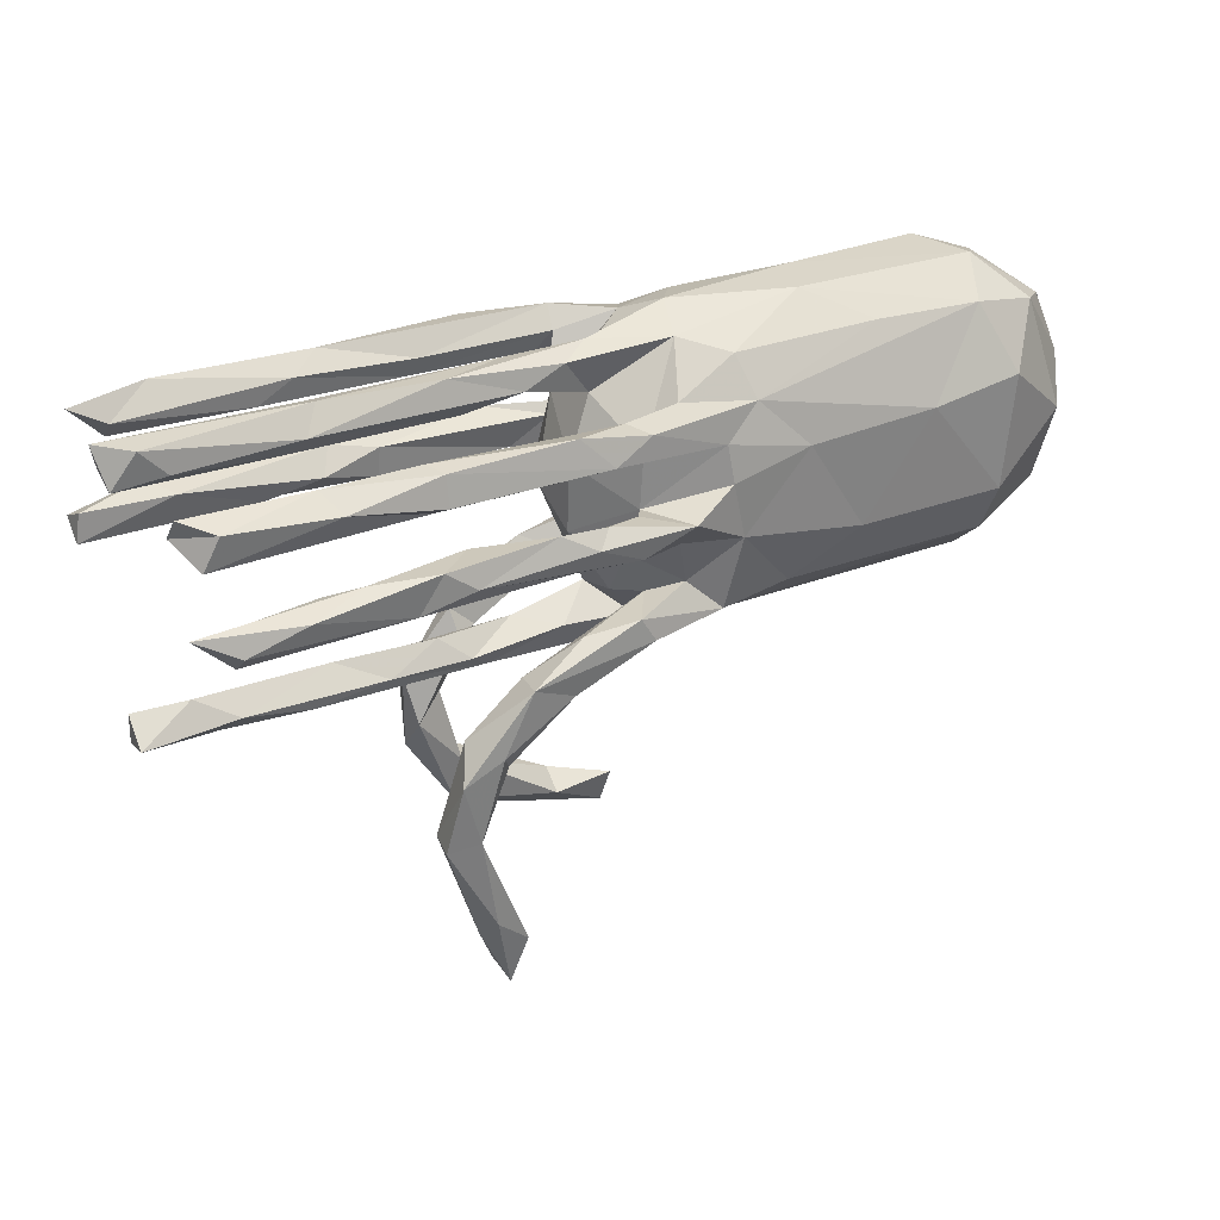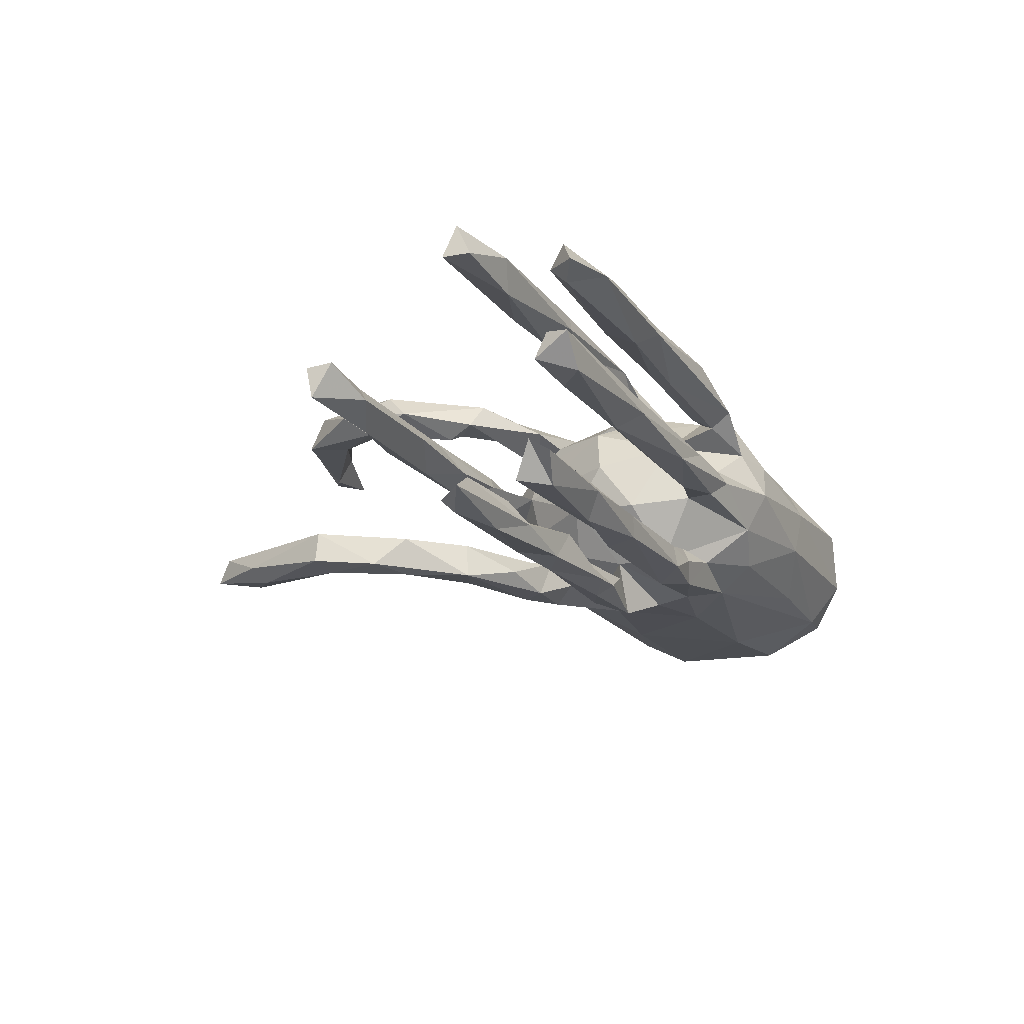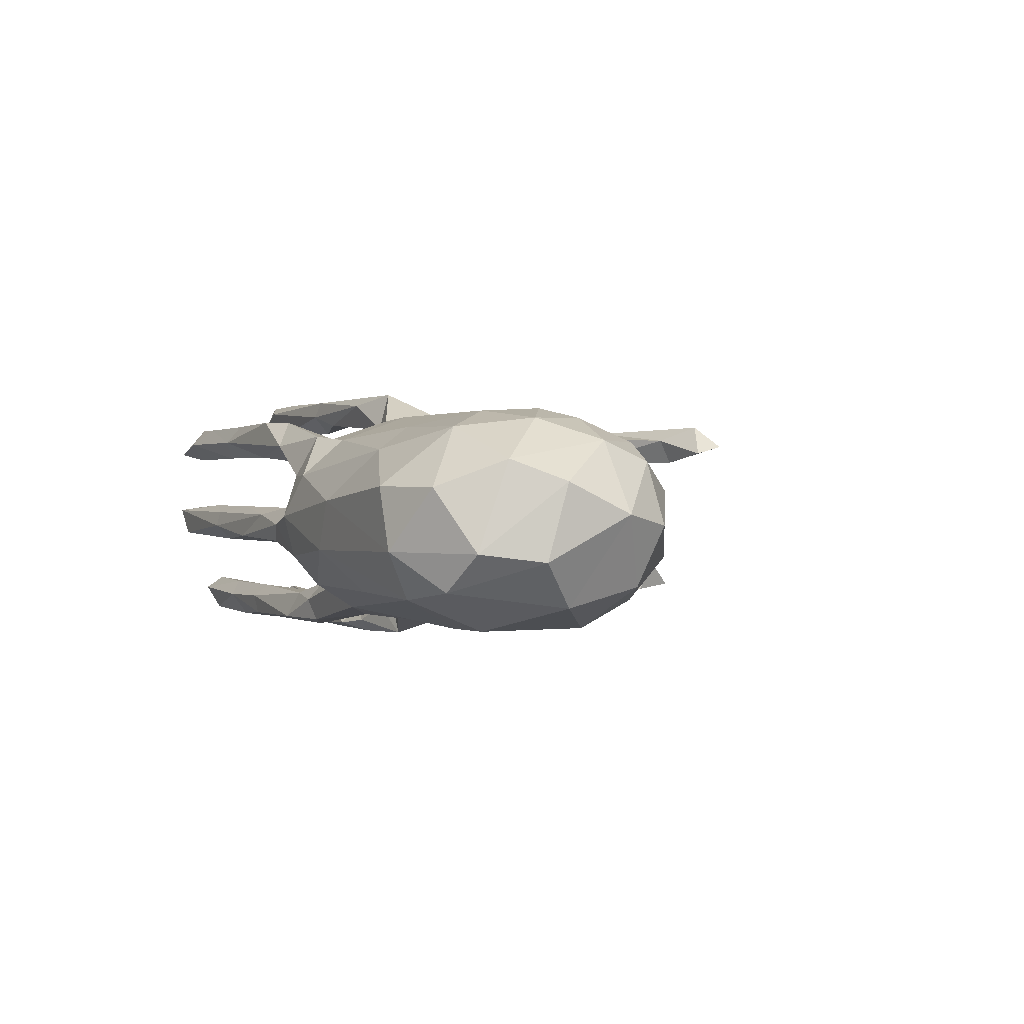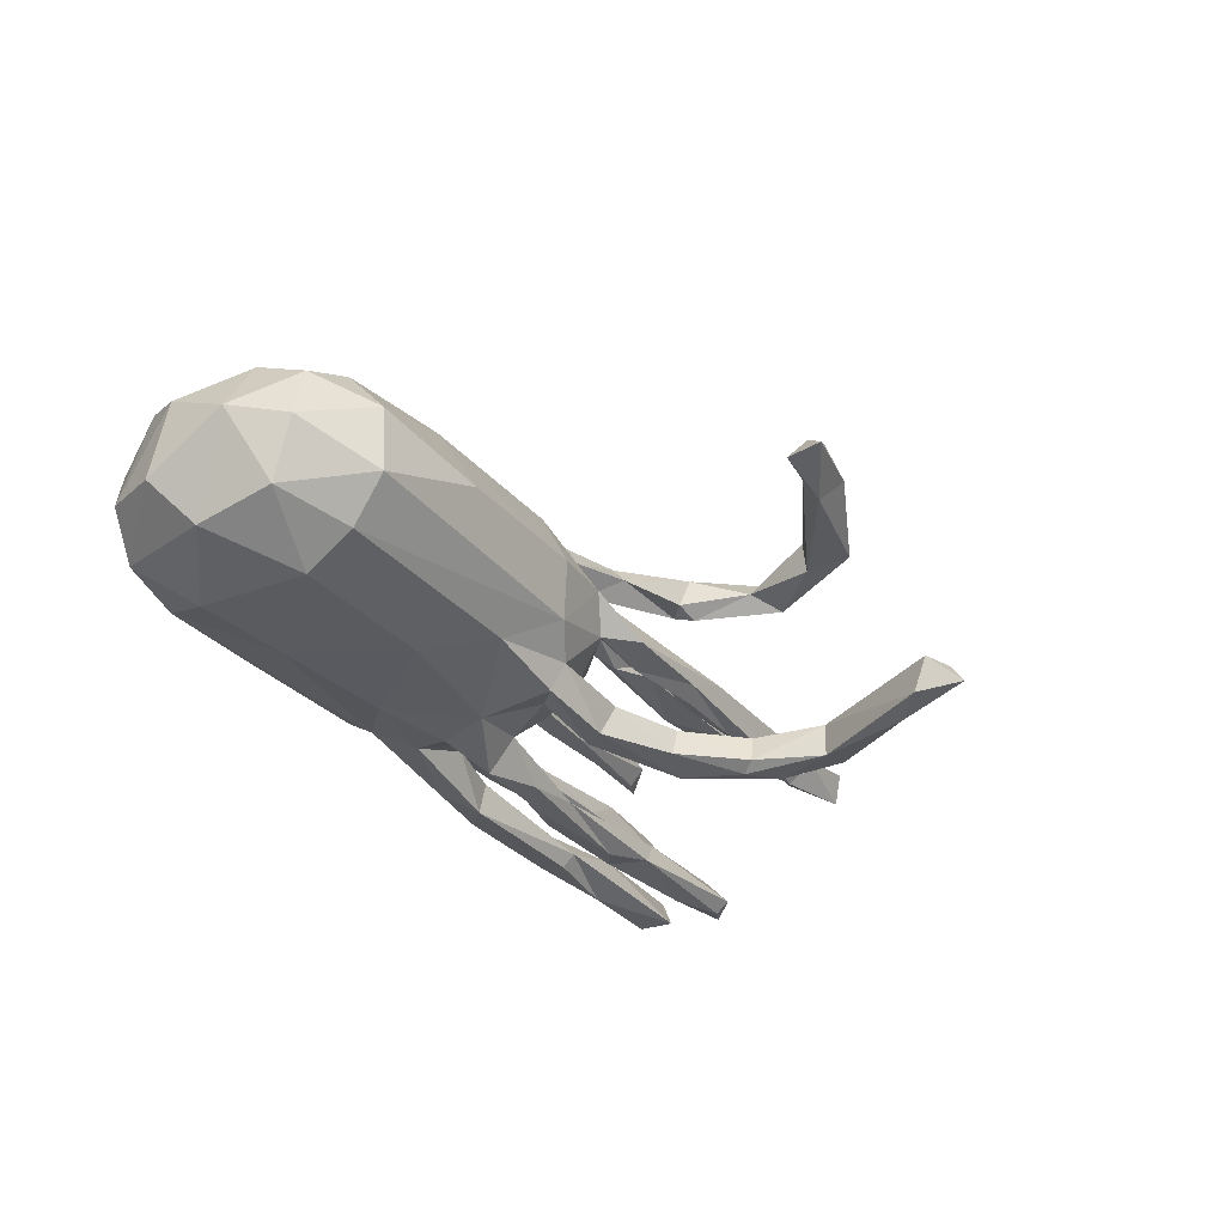
<metadata>
{"format":"obj","ext":"obj","renderer":"f3d","projection":"perspective","resolution":1024,"background":"white","views":[{"elev":28.5,"azim":148.4,"up":"+Y"},{"elev":-17.3,"azim":115.3,"up":"+Z"},{"elev":-0.2,"azim":-114.0,"up":"+Z"},{"elev":-32.0,"azim":-56.3,"up":"+Z"}]}
</metadata>
<code>
v 0.1627 0.2262 -0.0475
v 0.5003 0.06793 -0.1933
v 0.3747 0.2087 -0.2002
v -0.7767 0.02414 -0.146
v 0.2832 0.269 -0.0354
v 0.2279 -0.3431 0.1342
v 0.3466 0.2414 0.02657
v 0.16 -0.2166 -0.1808
v 0.2843 -0.4347 0.1509
v 0.7737 -0.2195 0.04516
v 0.6151 0.08055 0.1865
v 0.6906 -0.1521 0.00566
v -0.1652 0.1828 -0.1666
v -0.6468 0.1737 0.1531
v 0.02324 0.2376 0.112
v -0.1602 -0.2104 -0.07348
v 0.2948 -0.5905 -0.1686
v 0.3879 0.2066 0.006683
v -0.02945 -0.1955 -0.03619
v -0.01812 0.05673 0.2455
v 0.08761 -0.02331 -0.03662
v 0.1768 -0.2482 0.1679
v 0.7605 0.05477 0.2578
v -0.109 0.06928 -0.1923
v -0.7903 0.1908 -0.05663
v 0.04737 -0.1181 -0.1841
v 0.7272 0.2337 0.2022
v 0.02023 -0.5993 0.1201
v -0.1494 0.2467 -0.1236
v 0.253 -0.1969 -0.03259
v 0.009393 -0.1344 0.08701
v 0.2827 -0.306 -0.1224
v 0.193 -0.4711 0.1757
v 0.6521 0.2787 0.1666
v 0.0591 0.0121 0.12
v -0.0234 -0.2005 0.03219
v 0.1182 0.06466 -0.2068
v 0.1617 0.2099 -0.1982
v 0.02211 0.03897 -0.1372
v 0.04525 0.1929 -0.03013
v 0.6775 0.0368 -0.1553
v -0.7427 -0.137 0.09561
v 0.09457 -0.1829 -0.03606
v 0.5304 0.1889 -0.2096
v 0.1687 -0.2312 0.1198
v 0.6799 0.02352 0.2443
v 0.6487 -0.2241 0.01851
v 0.3892 -0.1933 -0.03022
v -0.07723 0.2701 -0.07127
v -0.1072 0.2991 0.004545
v 0.3576 0.08647 0.2187
v -0.2145 0.09473 0.1912
v 0.7477 0.2664 -0.03146
v -0.2516 0.09682 -0.1878
v 0.3638 -0.1833 0.03499
v 0.0631 -0.1827 0.133
v 0.7683 0.03241 0.2018
v 0.2585 0.203 0.1432
v -0.645 0.2874 -0.05414
v 0.2368 -0.6428 -0.1586
v -0.1012 0.1323 -0.1839
v 0.2226 -0.2224 -0.01596
v 0.06734 -0.1548 0.1668
v 0.5025 0.2126 0.1343
v 0.4687 -0.1569 0.005045
v 0.6987 -0.000726 -0.1975
v -0.4782 -0.1824 0.1227
v 0.7227 0.2078 0.1623
v -0.31 0.2955 -0.05612
v 0.7794 -0.2044 -0.01165
v -0.406 0.1641 0.1624
v -0.253 -0.153 -0.1374
v -0.8297 0.08668 -0.07022
v 0.1776 -0.2166 -0.1282
v 0.3744 0.1859 -0.1418
v 0.1005 0.0222 0.2475
v 0.7953 0.2685 0.01994
v -0.8319 0.05085 0.05956
v -0.6509 0.1249 -0.1878
v 0.3928 0.2717 0.1622
v 0.518 0.155 -0.1454
v 0.1662 -0.1638 0.004984
v 0.5064 0.2321 -0.04407
v 0.4667 0.02285 -0.1676
v 0.4779 0.2716 -0.01485
v -0.1579 -0.08299 0.1739
v 0.05645 -0.6294 0.1674
v 0.2318 -0.6701 -0.09911
v -0.09459 -0.6039 0.1365
v -0.5833 0.09599 0.1841
v 0.134 0.1929 -0.1501
v 0.138 -0.1833 0.03367
v 0.6042 0.2052 0.02346
v -0.7589 -0.04832 0.1298
v -0.359 -0.06612 -0.1848
v 0.1411 0.2613 0.1935
v 0.6451 0.09192 0.2399
v -0.008872 0.06773 0.1759
v -0.1326 -0.0263 -0.1883
v 0.1341 -0.1331 -0.1609
v 0.7608 0.07969 0.2034
v 0.5551 0.05264 -0.1641
v 0.2761 -0.6949 -0.1075
v 0.6943 0.02186 -0.2188
v 0.2048 -0.528 0.1881
v -0.1902 -0.2366 0.01683
v 0.09035 0.08499 0.2289
v 0.06353 0.1965 -0.1612
v 0.4313 0.009908 -0.2151
v -0.786 0.1346 0.09598
v -0.6024 0.2389 -0.1354
v 0.7525 0.2185 -0.1585
v -0.02272 0.03717 -0.2258
v 0.5632 0.2586 0.1958
v 0.3433 0.0782 0.2487
v 0.7805 0.2684 0.1481
v 0.3755 0.1606 -0.2106
v -0.6462 -0.2213 -0.0667
v 0.01463 -0.5737 0.1665
v 0.05653 0.01886 0.195
v -0.102 -0.1738 -0.1157
v 0.03656 0.1762 -0.1276
v 0.01627 0.1302 -0.1375
v 0.5511 0.2163 -0.1673
v 0.7248 0.2377 0.1342
v 0.7618 0.0593 -0.1969
v 0.2992 -0.1597 -0.007294
v 0.1748 0.005105 -0.2066
v 0.04633 -0.1751 -0.129
v -0.6561 -0.05162 0.1712
v 0.2812 0.07153 0.1977
v -0.02666 -0.01585 -0.1728
v -0.07235 -0.2189 0.02664
v 0.1459 0.04229 -0.2307
v 0.02928 -0.1444 0.01667
v 0.3866 0.1453 -0.1828
v 0.1246 0.1566 -0.1476
v -0.0366 -0.6448 0.1796
v 0.4439 0.247 0.1304
v -0.3556 0.2978 0.03162
v 0.2337 -0.1842 -0.1866
v 0.3439 0.03516 -0.2303
v -0.04974 -0.6211 0.1926
v 0.2649 -0.7224 -0.1485
v 0.04739 -0.2295 -0.01894
v 0.3221 -0.4274 -0.1744
v -0.1621 0.01541 0.1966
v 0.09255 0.2546 -0.04416
v -0.6545 -0.2188 0.04844
v 0.1675 0.2623 0.008414
v 0.6023 0.05783 0.2581
v -0.1124 -0.1517 -0.1662
v 0.1996 0.04247 -0.1762
v -0.04358 0.1953 -0.1369
v 0.5045 0.2053 0.1631
v 0.2832 0.022 0.1999
v -0.6355 -0.1592 -0.1406
v -0.8328 -0.05987 0.006852
v 0.2756 -0.3366 0.1789
v -0.04719 0.002637 0.176
v -0.732 0.2442 0.05045
v -0.6303 -0.06902 -0.1874
v 0.08744 0.09266 -0.04282
v 0.04955 0.1577 0.07564
v 0.3517 -0.3208 -0.1772
v -0.05579 -0.1602 0.113
v -0.466 0.2385 0.12
v 0.3126 -0.2225 0.02534
v 0.06764 -0.1325 -0.1251
v -0.07245 -0.08979 0.1632
v 0.732 0.1499 -0.1934
v 0.2896 -0.2983 0.1381
v 0.5332 0.2033 -0.01759
v 0.09488 0.03054 0.04104
v -0.7209 0.2165 -0.1203
v 0.2707 -0.3085 -0.1708
v -0.07397 0.264 0.08194
v 0.06728 0.004444 -0.2221
v 0.7857 0.2078 -0.01632
v 0.1783 -0.1805 0.1689
v 0.0453 0.2044 0.1279
v -0.4147 -0.08205 0.1724
v 0.3201 -0.4302 -0.1162
v 0.6275 -0.1864 -0.02721
v -0.1647 0.2797 0.0809
v 0.5951 0.04974 -0.2234
v 0.582 0.192 -0.1401
v 0.7715 -0.1727 0.04849
v 0.0392 0.1873 -0.1995
v 0.3467 0.2126 0.1957
v 0.2104 -0.5533 0.1274
v 0.2046 0.07655 -0.2168
v 0.204 -0.2394 0.1022
v 0.3928 0.07033 -0.2213
v 0.3583 0.2524 0.1946
v -0.6606 -0.1507 0.1303
v 0.4805 0.01817 0.2313
v 0.04075 0.2704 -0.01126
v -0.7786 -0.1504 -0.01134
v -0.118 0.2366 0.1556
v 0.3811 0.04961 0.1845
v -0.7047 0.05166 0.1673
v 0.3249 0.06512 -0.1621
v -0.04599 0.08486 0.1761
v 0.515 -0.2079 -0.02488
v 0.1023 0.2025 0.1638
v 0.7854 0.2289 0.0265
v 0.0665 0.2361 0.1903
v 0.3879 0.2132 -0.1648
v 0.008427 0.2406 0.02698
v -0.194 0.2122 0.1465
v -0.4842 0.1066 -0.192
v 0.01465 0.2706 0.1413
v -0.1111 0.0961 0.1879
v 0.2101 -0.1932 0.1251
v 0.01962 -0.08672 0.1184
v -0.7624 -0.1077 -0.1136
v 0.1137 0.22 0.02164
v 0.3778 -0.4335 -0.1648
v 0.475 0.02663 0.2014
v 0.2779 -0.38 0.11
v 0.3212 -0.271 -0.1272
v 0.2191 -0.1945 -0.1235
v 0.1079 0.156 -0.2114
v 0.1985 -0.4749 0.1193
v 0.2858 -0.2858 -0.1858
v -0.6126 0.291 0.05347
v -0.08309 -0.6623 0.1513
v 0.03243 -0.04124 -0.1151
v -0.07886 -0.1212 0.1595
v -0.05985 0.1866 0.1538
v 0.02633 -0.1291 -0.05789
v 0.2551 0.2002 -0.02007
v 0.7073 0.2031 -0.2018
v 0.3739 0.0265 0.2519
v -0.1765 -0.1749 0.13
v -0.05456 -0.09716 -0.1472
v 0.3649 -0.4358 -0.1083
v 0.02266 -0.1592 -0.1872
v -0.4097 0.2468 -0.1282
v -0.001979 -0.116 -0.1113
v 0.3153 -0.6145 -0.1417
v 0.6502 -0.1876 0.04526
v -0.4435 -0.2397 0.01447
v 0.07832 -0.1038 0.1337
v 0.04817 0.04959 -0.1741
v 0.5834 0.2391 0.03021
v 0.706 0.2232 -0.03687
v -0.6073 -1.9e-05 0.189
v 0.2434 0.2351 0.1265
v 0.4842 0.2624 0.01439
v 0.7562 0.1833 -0.1356
f 57 197 220
f 51 11 201
f 52 249 147
f 120 76 160
f 131 98 107
f 98 204 107
f 20 204 214
f 147 214 52
f 23 57 101
f 57 23 46
f 46 23 151
f 151 23 97
f 46 151 197
f 151 97 115
f 197 151 235
f 151 115 235
f 235 115 76
f 156 76 120
f 76 115 20
f 20 115 107
f 20 107 204
f 76 20 147
f 20 214 147
f 57 46 197
f 156 197 235
f 156 235 76
f 76 147 160
f 153 192 37
f 153 203 192
f 194 142 192
f 194 192 203
f 2 194 203
f 212 13 54
f 61 54 13
f 61 224 123
f 189 224 61
f 38 224 189
f 6 159 22
f 3 117 224
f 117 136 224
f 44 136 117
f 171 136 44
f 234 171 44
f 234 252 171
f 13 189 61
f 108 38 189
f 38 3 224
f 44 117 3
f 124 44 3
f 124 234 44
f 252 234 112
f 36 133 145
f 43 145 19
f 43 62 145
f 30 62 43
f 82 30 43
f 48 30 127
f 48 62 30
f 127 65 48
f 48 205 62
f 184 48 65
f 184 205 48
f 184 47 205
f 70 47 184
f 70 184 12
f 135 19 232
f 135 43 19
f 82 43 135
f 127 30 82
f 55 127 82
f 65 127 55
f 12 184 65
f 217 199 158
f 21 135 232
f 21 174 135
f 73 158 78
f 163 174 21
f 25 73 78
f 163 123 40
f 164 163 40
f 1 218 40
f 148 1 40
f 1 233 218
f 148 40 49
f 5 1 148
f 144 88 60
f 17 144 60
f 242 144 17
f 150 251 85
f 179 207 93
f 70 10 47
f 63 245 170
f 205 47 168
f 62 205 168
f 62 168 145
f 145 168 36
f 133 19 145
f 16 19 133
f 16 133 106
f 16 106 244
f 118 149 199
f 118 244 149
f 77 85 251
f 251 150 7
f 7 150 218
f 218 150 210
f 150 198 210
f 210 198 50
f 210 50 177
f 177 50 185
f 185 50 140
f 50 69 140
f 167 140 227
f 207 179 77
f 77 247 207
f 93 207 247
f 93 247 18
f 247 251 7
f 247 77 251
f 247 7 18
f 18 7 218
f 40 218 210
f 164 40 210
f 219 242 17
f 146 17 60
f 219 17 146
f 226 146 176
f 165 146 226
f 219 146 165
f 8 176 74
f 226 176 8
f 141 165 226
f 222 165 141
f 8 129 239
f 141 239 26
f 141 8 239
f 141 226 8
f 239 121 152
f 26 239 152
f 141 26 100
f 237 26 152
f 212 95 162
f 54 99 95
f 66 84 109
f 104 66 109
f 113 132 99
f 128 132 178
f 128 153 132
f 68 116 27
f 200 213 177
f 200 208 213
f 96 213 208
f 213 250 15
f 80 213 96
f 80 250 213
f 80 139 250
f 80 195 114
f 114 34 80
f 34 139 80
f 34 125 139
f 34 116 125
f 116 34 27
f 228 87 138
f 228 143 89
f 28 228 89
f 119 28 89
f 28 87 228
f 28 191 87
f 225 191 28
f 119 225 28
f 221 191 225
f 221 9 191
f 221 225 6
f 172 9 221
f 193 6 45
f 193 221 6
f 172 221 193
f 213 15 177
f 236 182 67
f 236 86 182
f 236 230 86
f 230 170 86
f 166 63 230
f 63 170 230
f 180 245 63
f 41 126 2
f 41 2 102
f 84 2 203
f 153 37 246
f 173 93 18
f 129 121 239
f 111 212 79
f 79 4 175
f 123 39 61
f 61 39 24
f 41 102 84
f 84 102 2
f 84 203 153
f 132 153 246
f 132 246 39
f 229 132 39
f 229 237 132
f 132 237 99
f 4 162 217
f 100 26 241
f 229 241 237
f 241 26 237
f 99 237 152
f 99 72 95
f 162 157 217
f 223 141 100
f 223 100 169
f 74 223 169
f 74 169 129
f 169 100 241
f 129 169 241
f 152 121 72
f 99 152 72
f 95 72 157
f 162 95 157
f 217 157 118
f 223 222 141
f 8 74 129
f 42 196 94
f 130 94 196
f 196 182 130
f 216 160 170
f 130 202 94
f 130 249 202
f 130 182 249
f 182 147 249
f 182 86 147
f 160 147 86
f 170 160 86
f 202 110 94
f 249 90 202
f 98 120 160
f 160 35 98
f 35 204 98
f 131 120 98
f 131 156 120
f 201 197 156
f 220 197 201
f 11 220 201
f 201 156 131
f 11 57 220
f 101 57 11
f 90 14 202
f 245 216 170
f 233 18 218
f 83 233 1
f 233 173 18
f 83 173 233
f 248 173 83
f 173 179 93
f 53 248 83
f 248 179 173
f 53 179 248
f 161 59 25
f 227 59 161
f 140 59 227
f 140 69 59
f 49 69 50
f 198 49 50
f 148 49 198
f 5 198 150
f 5 148 198
f 150 85 5
f 5 83 1
f 85 83 5
f 85 53 83
f 77 53 85
f 77 179 53
f 157 16 118
f 16 244 118
f 121 16 72
f 215 172 193
f 149 67 196
f 106 236 67
f 6 22 45
f 6 225 33
f 33 225 119
f 27 190 155
f 206 190 208
f 67 182 196
f 22 180 63
f 56 22 63
f 166 56 63
f 172 215 180
f 172 180 159
f 159 180 22
f 9 172 159
f 9 159 105
f 105 159 33
f 159 6 33
f 191 9 105
f 105 33 119
f 105 119 143
f 191 105 87
f 87 105 143
f 87 143 138
f 138 143 228
f 143 119 89
f 195 80 96
f 27 34 114
f 27 114 190
f 190 114 195
f 190 195 96
f 208 190 96
f 97 23 101
f 97 101 11
f 97 11 51
f 97 51 115
f 115 51 107
f 51 131 107
f 236 133 230
f 133 166 230
f 31 56 166
f 215 56 31
f 215 45 56
f 45 22 56
f 215 193 45
f 149 196 42
f 245 215 31
f 215 245 180
f 42 94 158
f 31 35 216
f 245 31 216
f 158 94 78
f 216 35 160
f 94 110 78
f 174 164 35
f 110 14 161
f 14 227 161
f 167 227 14
f 164 177 15
f 164 15 231
f 15 181 231
f 52 71 90
f 249 52 90
f 214 211 52
f 204 231 214
f 35 231 204
f 14 110 202
f 14 90 71
f 167 14 71
f 52 211 71
f 214 231 211
f 211 167 71
f 231 200 211
f 231 208 200
f 206 208 231
f 181 206 231
f 58 206 181
f 15 58 181
f 51 201 131
f 58 190 206
f 58 250 139
f 155 190 58
f 139 64 58
f 64 155 58
f 64 68 155
f 125 64 139
f 68 27 155
f 125 68 64
f 116 68 125
f 35 164 231
f 250 58 15
f 126 41 66
f 79 162 4
f 54 95 212
f 112 234 124
f 124 3 209
f 154 189 13
f 136 137 224
f 252 187 81
f 252 112 187
f 187 112 124
f 187 124 75
f 75 124 209
f 75 209 91
f 209 3 38
f 209 38 91
f 91 38 108
f 122 91 108
f 122 108 154
f 108 189 154
f 29 154 13
f 240 29 13
f 240 13 111
f 13 212 111
f 175 111 79
f 171 252 81
f 136 171 81
f 81 187 75
f 81 75 136
f 136 75 137
f 75 91 137
f 137 91 122
f 123 137 122
f 224 137 123
f 123 122 154
f 24 99 54
f 113 99 24
f 113 178 132
f 134 178 113
f 37 113 246
f 37 134 113
f 192 134 37
f 142 128 178
f 142 178 134
f 128 84 153
f 142 109 128
f 109 84 128
f 194 109 142
f 2 186 194
f 186 109 194
f 186 104 109
f 41 84 66
f 2 126 186
f 126 104 186
f 126 66 104
f 212 162 79
f 61 24 54
f 39 113 24
f 39 246 113
f 192 142 134
f 121 19 16
f 118 199 217
f 241 19 121
f 232 19 241
f 229 232 241
f 21 232 229
f 217 158 4
f 39 21 229
f 73 4 158
f 21 39 163
f 123 163 39
f 175 73 25
f 49 123 154
f 40 123 49
f 59 175 25
f 59 111 175
f 69 111 59
f 69 240 111
f 240 69 29
f 69 49 29
f 154 29 49
f 88 144 103
f 242 103 144
f 103 238 88
f 183 60 88
f 183 146 60
f 238 183 88
f 242 238 103
f 238 242 219
f 146 183 176
f 183 32 176
f 183 238 32
f 238 222 32
f 238 165 222
f 219 165 238
f 32 222 223
f 176 32 74
f 223 74 32
f 72 16 157
f 121 129 241
f 175 4 73
f 185 140 167
f 211 185 167
f 200 185 211
f 200 177 185
f 188 70 12
f 47 243 168
f 164 210 177
f 161 25 110
f 110 25 78
f 174 163 164
f 174 35 135
f 243 188 12
f 135 35 31
f 36 82 135
f 135 31 36
f 31 166 36
f 149 42 199
f 199 42 158
f 70 188 10
f 10 188 243
f 10 243 47
f 243 12 65
f 243 65 55
f 168 243 55
f 55 82 92
f 168 55 92
f 168 92 36
f 36 92 82
f 133 36 166
f 133 236 106
f 106 67 244
f 244 67 149

</code>
